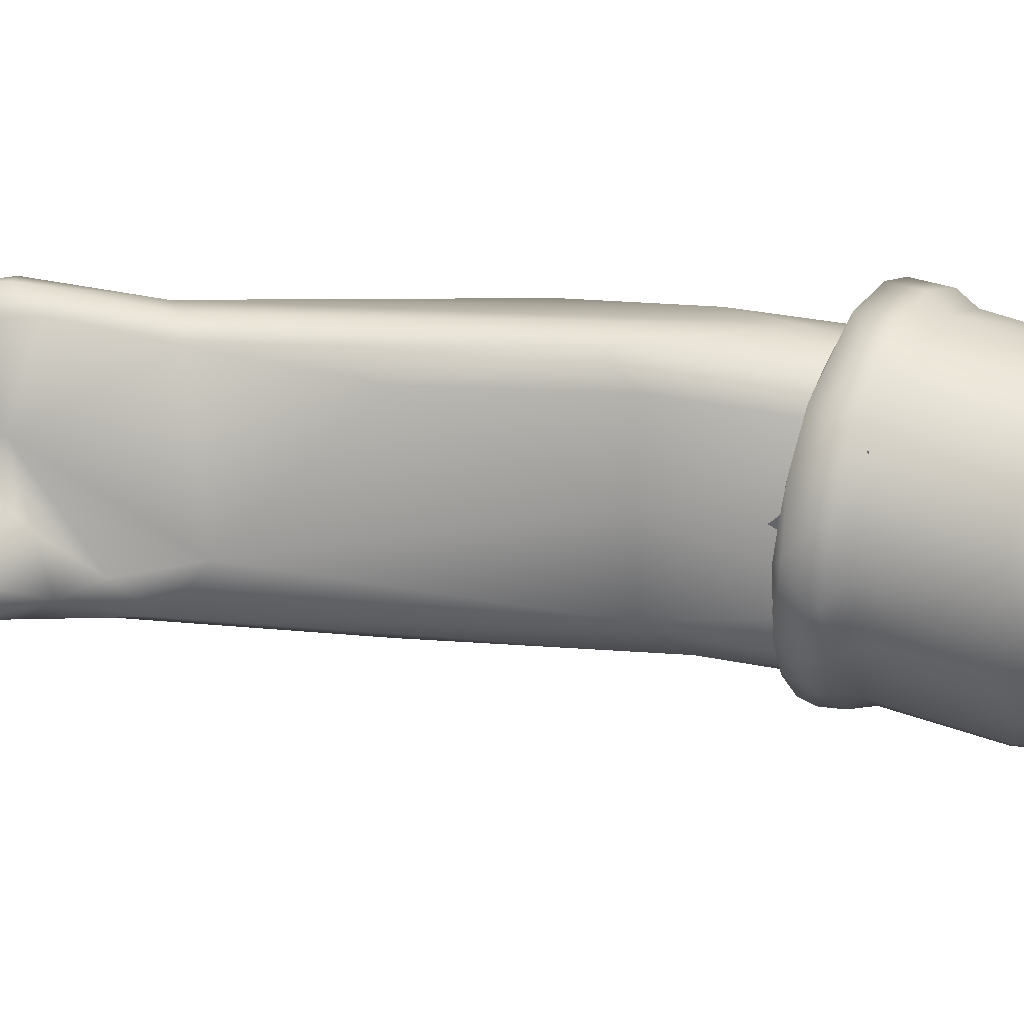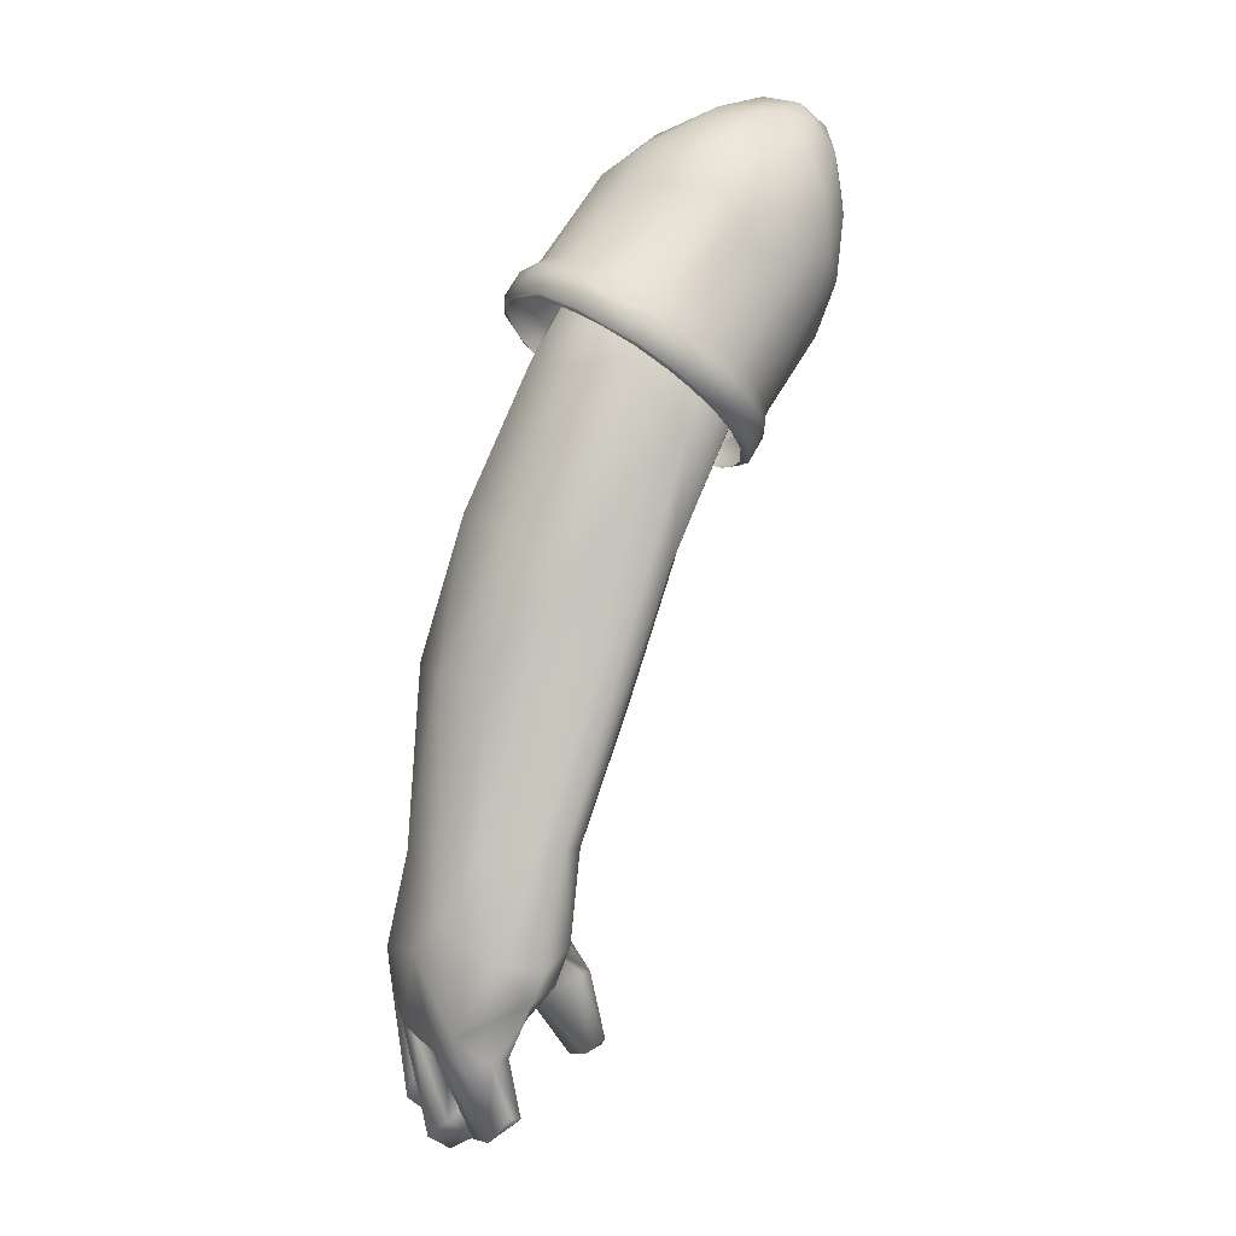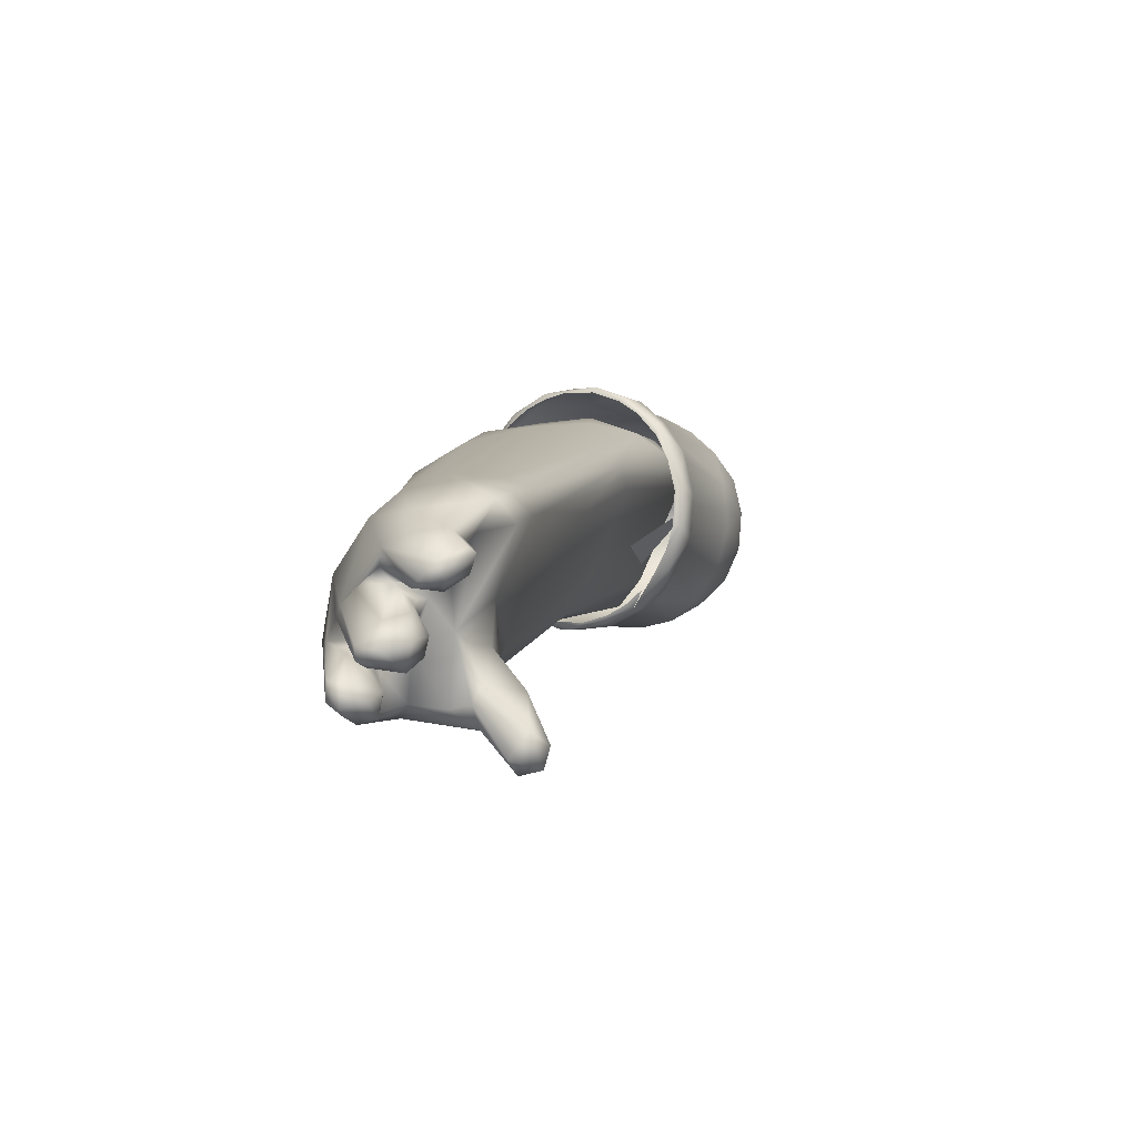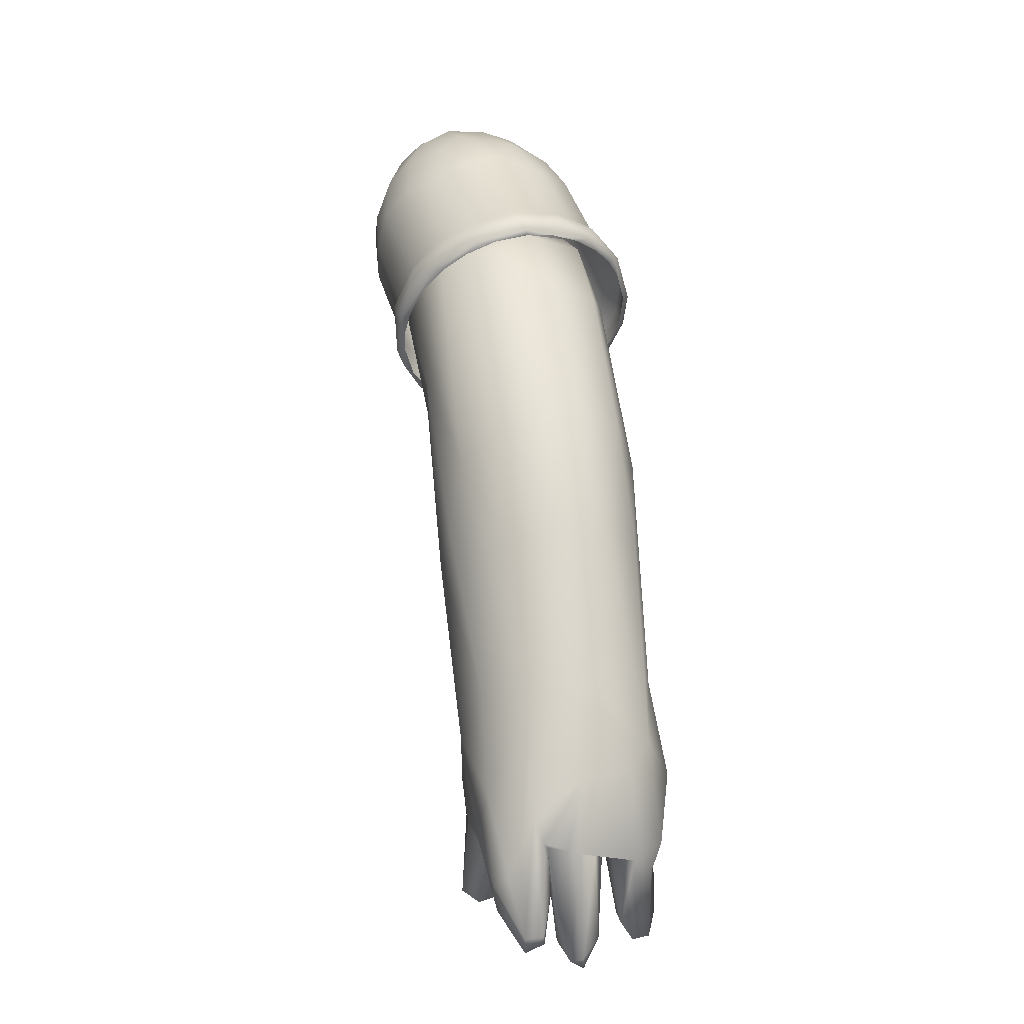
<metadata>
{"format":"obj","ext":"obj","renderer":"f3d","projection":"perspective","resolution":1024,"background":"white","views":[{"elev":17.4,"azim":80.1,"up":"+Z"},{"elev":6.0,"azim":-16.5,"up":"+Y"},{"elev":-72.5,"azim":-21.7,"up":"+Y"},{"elev":-7.1,"azim":-106.9,"up":"+Y"}]}
</metadata>
<code>
g default
v -0.6088 -0.9783 -0.1497
v -0.6301 -0.7444 -0.1371
v -0.6876 -0.9721 -0.0894
v -0.6223 -0.6904 0.1236
v -0.6403 -0.9548 0.1406
v -0.6963 -1.056 0.1193
v -0.3531 -0.5436 0.1487
v -0.485 -0.9523 0.1348
v -0.514 -0.9486 0.1611
v -0.4035 -0.7526 0.1051
v -0.3251 -0.5129 0.1072
v -0.345 -0.4476 -0.1802
v -0.3808 -0.3999 -0.1917
v -0.4695 -0.7411 -0.1871
v -0.5867 -0.488 0.1052
v -0.526 -0.5594 0.1572
v -0.3349 -0.5109 -0.1371
v -0.4829 -0.9822 -0.1537
v -0.5227 -0.6904 -0.1847
v -0.378 -0.1426 -0.1699
v -0.3643 -0.1049 -0.1365
v -0.4541 -0.1662 -0.1143
v -0.4458 -0.1197 -0.02111
v -0.5255 -0.2449 -0.001007
v -0.6018 -0.5182 -0.1113
v -0.6262 -0.4635 -0.000706
v -0.4029 -0.2436 0.1419
v -0.2722 -0.1906 0.1339
v -0.3313 -0.3441 0.168
v -0.2176 -0.2419 -0.1752
v -0.2788 -0.2415 -0.2064
v -0.2463 -0.183 -0.1808
v -0.6462 -1.36 0.08509
v -0.6033 -1.346 0.0918
v -0.6389 -1.25 0.0609
v -0.7267 -1.103 0.07659
v -0.6806 -1.224 0.1458
v -0.7 -1.252 0.08949
v -0.7233 -1.239 -0.01371
v -0.6918 -1.243 0.05899
v -0.5535 -1.12 0.1918
v -0.5084 -1.091 0.1639
v -0.5717 -1.167 0.1879
v -0.6583 -1.142 -0.1542
v -0.6984 -1.278 -0.1305
v -0.6662 -1.292 -0.1458
v -0.5851 -1.211 -0.1519
v -0.5304 -1.05 -0.1652
v -0.7189 -0.9662 0.01239
v -0.47 -1.091 -0.1255
v -0.4751 -1.11 -0.0523
v -0.4735 -1.036 -0.1054
v -0.4566 -0.9295 -0.08641
v -0.5176 -1.132 0.03899
v -0.7458 -1.118 -0.01651
v -0.7271 -1.177 -0.09491
v -0.6967 -1.377 -0.1011
v -0.6772 -1.401 -0.09511
v -0.2068 -0.2797 -0.1008
v -0.1989 -0.2097 -0.1199
v -0.2325 -0.1669 -0.1239
v -0.4839 -0.2449 0.09929
v -0.6777 -0.7039 0.0532
v -0.6881 -0.6885 -0.03021
v -0.4974 -1.135 -0.0285
v -0.4246 -1.324 -0.05721
v -0.4365 -1.336 -0.1054
v -0.5021 -1.244 -0.08211
v -0.4102 -1.196 -0.0768
v -0.499 -1.23 -0.0521
v -0.4312 -1.191 -0.05401
v -0.4225 -1.183 -0.1249
v -0.4128 -1.317 -0.1295
v -0.3843 -1.326 -0.1048
v -0.4505 -1.195 -0.1289
v -0.4784 -1.241 -0.1144
v -0.3864 -1.308 -0.07431
v -0.3378 -0.1621 -0.1935
v -0.3289 -0.1107 0.07459
v -0.3757 -0.1021 0.07569
v -0.5286 -1.231 -0.1061
v -0.5844 -1.241 -0.1164
v -0.6076 -1.236 -0.0395
v -0.5599 -0.9578 0.1639
v -0.6234 -1.11 0.1807
v -0.5025 -1.12 -0.155
v -0.5597 -1.213 -0.001309
v -0.5847 -1.217 0.1453
v -0.53 -1.15 0.1599
v -0.2811 -0.326 0.1529
v -0.2217 -0.265 0.1236
v -0.5416 -0.5694 -0.1689
v -0.4175 -0.4062 0.1679
v -0.534 -1.2 -0.0136
v -0.7218 -1.233 -0.03551
v -0.2021 -0.2544 0.0855
v -0.2394 -0.1605 0.09449
v -0.3221 -0.5161 -0.017
v -0.6071 -1.381 0.1159
v -0.6282 -1.384 0.1417
v -0.5824 -1.346 0.1582
v -0.5798 -1.341 0.1246
v -0.6426 -1.388 0.1069
v -0.5987 -1.342 0.1635
v -0.6238 -1.263 0.1527
v -0.6618 -1.273 0.1348
v -0.597 -1.258 0.1433
v -0.6125 -1.233 0.03779
v -0.6678 -1.238 0.04369
v -0.5998 -1.231 0.08799
v -0.6122 -1.388 -0.01871
v -0.6571 -1.431 0.01359
v -0.6214 -1.408 0.0335
v -0.6659 -1.382 0.0371
v -0.6314 -1.286 -0.03021
v -0.6206 -1.289 0.01149
v -0.7118 -1.242 0.01649
v -0.6355 -1.264 0.03669
v -0.6335 -1.345 0.0482
v -0.6724 -1.237 -0.05811
v -0.6465 -1.386 -0.0753
v -0.6212 -1.354 -0.1075
v -0.629 -1.348 -0.06951
v -0.7067 -1.373 -0.07191
v -0.6864 -1.387 -0.06431
v -0.6908 -1.3 -0.05391
v -0.6875 -1.23 -0.05901
v -0.6211 -1.278 -0.1301
v -0.6376 -1.261 -0.0795
v -0.6454 -1.334 -0.1335
v -0.6806 -1.417 -0.0171
v -0.5962 -1.365 0.002792
v -0.6006 -1.361 0.03279
v -0.6631 -1.382 -0.03271
v -0.7225 -1.221 -0.07761
v -0.2088 -0.1953 0.0883
v -0.4021 -0.1277 0.09629
v -0.6896 -1.413 0.001796
v -0.3372 -0.2292 -0.2361
v -0.248 -0.1151 -0.2558
v -0.3997 -0.1845 -0.2231
v -0.1196 0.02758 -0.2106
v -0.1502 0.09448 -0.1863
v -0.2293 0.02418 -0.2295
v -0.2143 -0.3997 -0.08181
v -0.2152 -0.3976 -0.1226
v -0.2315 -0.3918 -0.1247
v -0.2597 0.06108 -0.1983
v -0.2825 -0.05752 -0.249
v -0.3351 -0.02122 -0.2189
v -0.2424 -0.2961 -0.1987
v -0.2706 -0.3051 -0.2213
v -0.231 -0.3383 -0.1871
v -0.4436 -0.144 -0.1872
v -0.0739 0.1358 -0.1311
v -0.1 0.1568 -0.1142
v -0.1323 0.1383 -0.1452
v -0.2188 0.1119 -0.1617
v -0.3308 0.06548 -0.1513
v -0.371 -0.01312 -0.1867
v -0.4681 -0.1038 -0.1377
v -0.3887 0.01788 -0.1374
v -0.4025 -0.2757 -0.2301
v -0.3912 -0.2821 -0.2437
v -0.4464 -0.2412 -0.2173
v -0.1967 0.1509 -0.1029
v -0.2947 0.1102 -0.1073
v -0.3947 0.04328 -0.0611
v -0.4922 -0.09212 -0.07311
v -0.5433 -0.1491 -0.04961
v -0.5503 -0.1413 -0.05121
v -0.5416 -0.1443 0.002193
v -0.5127 -0.1841 -0.1531
v -0.5288 -0.1664 -0.1387
v -0.5343 -0.1622 -0.1047
v -0.1338 0.1693 -0.06391
v -0.2158 0.1489 -0.03751
v -0.3395 0.08648 -0.0142
v -0.0653 0.1583 -0.0817
v -0.082 0.1591 -0.04031
v -0.4925 -0.08522 -0.01401
v -0.394 0.01848 0.03079
v -0.4753 -0.08962 0.05369
v -0.2535 0.1236 0.007793
v -0.3068 0.06878 0.0637
v -0.3366 0.02068 0.09279
v -0.5433 -0.1293 0.01349
v -0.5289 -0.1413 0.07339
v -0.3063 -0.1985 0.179
v -0.3898 -0.1695 0.1844
v -0.3714 -0.1498 0.1664
v -0.1405 0.1417 0.0131
v -0.2273 0.09638 0.06289
v -0.179 0.06198 0.0947
v -0.2618 0.00818 0.1302
v -0.076 0.1305 0.000496
v -0.1085 0.07968 0.0603
v -0.1704 -0.00502 0.129
v -0.2553 -0.05932 0.1543
v -0.1991 -0.08172 0.1519
v -0.3319 -0.28 0.1891
v -0.3609 -0.2535 0.2019
v -0.294 -0.3041 0.189
v -0.0365 0.1243 -0.04461
v -0.0875 0.00348 0.08459
v -0.144 -0.1002 0.1345
v -0.2513 -0.241 0.1643
v -0.2558 -0.3424 0.1435
v -0.2219 -0.3671 0.1168
v -0.2891 -0.3141 0.1718
v -0.0423 0.08138 0.007293
v -0.03429 -0.01722 0.02419
v -0.1147 -0.1679 0.09899
v -0.2185 -0.2737 0.1399
v -0.5137 -0.09592 0.01619
v -0.0845 -0.07722 0.09309
v -0.05179 -0.1162 0.04299
v -0.1771 -0.3106 0.07809
v -0.0147 0.00418 -0.02701
v -0.0306 -0.1225 -0.01831
v -0.08189 -0.2012 0.03299
v -0.2029 -0.3987 0.000293
v -0.1963 -0.3919 0.0532
v -0.2058 -0.403 -0.03971
v -0.2078 -0.3897 0.0461
v -0.0145 0.06728 -0.05241
v -0.2019 -0.3217 -0.1539
v -0.1898 -0.3499 -0.131
v -0.0314 0.1155 -0.0957
v -0.1604 -0.3311 0.007793
v -0.2814 -0.269 -0.2237
v -0.3527 -0.2513 -0.2478
v -0.0715 -0.2152 -0.04151
v -0.4257 -0.1971 -0.2299
v -0.3691 -0.3008 -0.2303
v -0.2266 -0.3691 0.102
v -0.3319 -0.3276 -0.221
v -0.1878 -0.3334 0.1002
v -0.2288 -0.2972 0.1577
v -0.0123 -0.00432 -0.08271
v -0.2529 -0.3797 -0.1584
v -0.252 -0.3788 -0.1727
v -0.2854 -0.3593 -0.1937
v -0.4794 -0.2113 -0.2066
v -0.4879 -0.2065 -0.186
v -0.523 -0.1046 -0.06501
v -0.03069 -0.1244 -0.08691
v -0.0878 -0.2175 -0.1217
v -0.1637 -0.3107 -0.1145
v -0.1625 -0.3384 -0.047
v -0.0302 0.08238 -0.1221
v -0.4356 -0.1115 0.1195
v -0.486 -0.1095 0.0956
v -0.2758 -0.2549 0.1862
v -0.3253 -0.2203 0.1989
v -0.0281 0.00618 -0.1325
v -0.0517 -0.08152 -0.159
v -0.0626 -0.1572 -0.1399
v -0.1043 -0.1749 -0.1857
v -0.3103 -0.3251 -0.2314
v -0.2963 -0.3503 -0.2138
v -0.1632 -0.3544 0.0256
v -0.05179 0.02398 -0.1648
v -0.1845 -0.399 -0.02661
v -0.1704 -0.3641 -0.07431
v -0.0982 -0.07112 -0.2111
v -0.1507 -0.1678 -0.2219
v -0.4129 -0.2147 0.1925
v -0.4437 -0.1494 0.1611
v -0.0794 0.09008 -0.1655
v -0.4904 -0.164 0.136
v -0.5043 -0.126 -0.1375
v -0.4772 -0.1554 -0.1868
v -0.1459 -0.06582 -0.2379
v -0.2046 -0.04002 -0.2489
v -0.1968 -0.1541 -0.2427
v -0.2223 -0.3044 -0.07171
v -0.2831 -0.4102 -0.03821
v -0.176 -0.3169 0.08129
v -0.5291 -0.1478 0.0527
v -0.461 -0.1871 0.1542
v -0.4877 -0.1703 0.127
v -0.3691 -0.2517 0.192
v -0.4148 -0.2185 0.1824
v -0.5103 -0.1571 0.0946
g brazoIzq2:Mesh
f 1 3 2
f 4 6 5
f 7 9 8
f 10 11 7
f 12 14 13
f 4 16 15
f 17 18 12
f 18 14 12
f 14 19 13
f 20 22 21
f 22 24 23
f 25 26 22
f 27 29 28
f 12 31 30
f 31 32 30
f 33 35 34
f 36 38 37
f 39 40 38
f 36 39 38
f 41 43 42
f 44 46 45
f 44 48 47
f 44 1 48
f 9 41 42
f 49 36 6
f 50 52 51
f 53 8 54
f 3 56 55
f 3 44 56
f 57 46 58
f 17 30 59
f 60 32 61
f 15 62 26
f 63 26 64
f 63 15 26
f 53 18 17
f 51 54 65
f 3 49 64
f 10 8 53
f 66 68 67
f 50 51 69
f 70 71 65
f 72 74 73
f 75 73 76
f 69 77 74
f 69 71 77
f 71 70 66
f 78 21 32
f 21 80 79
f 47 76 81
f 47 81 82
f 82 81 83
f 81 76 68
f 5 85 84
f 5 6 85
f 48 86 47
f 75 76 47
f 85 37 43
f 87 89 88
f 29 90 28
f 7 90 29
f 7 91 90
f 19 2 92
f 92 2 25
f 84 29 93
f 13 19 92
f 92 78 13
f 20 25 22
f 4 5 16
f 16 5 84
f 18 48 14
f 14 1 19
f 87 70 94
f 7 8 10
f 54 42 89
f 54 89 87
f 49 55 36
f 55 95 39
f 59 60 96
f 60 61 97
f 53 98 10
f 10 98 11
f 64 49 63
f 99 101 100
f 34 102 99
f 100 38 103
f 104 100 101
f 37 106 105
f 43 105 107
f 88 43 107
f 108 110 109
f 111 113 112
f 114 112 113
f 83 116 115
f 109 40 117
f 118 109 119
f 83 115 120
f 58 122 121
f 121 122 123
f 124 58 125
f 126 125 123
f 127 126 120
f 82 129 128
f 83 129 82
f 46 47 130
f 95 131 39
f 115 132 111
f 116 118 133
f 119 109 114
f 120 111 134
f 120 134 127
f 131 127 134
f 106 38 100
f 38 40 33
f 129 120 123
f 126 135 124
f 128 123 122
f 45 57 56
f 128 122 130
f 91 7 11 96
f 1 2 19
f 63 6 4
f 49 6 63
f 84 9 29
f 29 9 7
f 86 50 72
f 75 72 73
f 84 93 16
f 64 26 25
f 2 64 25
f 22 23 21
f 26 24 22
f 62 15 16 27
f 16 93 27
f 28 91 136 97
f 96 136 91
f 103 33 34 99
f 27 28 137
f 93 29 27
f 27 137 62
f 13 31 12
f 12 30 17
f 78 32 31
f 41 9 84 85
f 36 37 6
f 43 89 42
f 43 88 89
f 44 47 46
f 1 44 3
f 9 42 8
f 23 24 62 137
f 53 52 18
f 52 50 18
f 54 51 52
f 53 54 52
f 49 3 55
f 56 135 55
f 44 45 56
f 46 130 58
f 45 46 57
f 130 122 58
f 17 59 98
f 30 60 59
f 30 32 60
f 62 24 26
f 69 51 65 71
f 53 17 98
f 65 54 94
f 65 94 70
f 54 87 94
f 3 64 2
f 76 67 68
f 70 68 66
f 50 69 72
f 97 61 21 79
f 67 74 66
f 74 77 66
f 67 73 74
f 73 67 76
f 69 74 72
f 71 66 77
f 20 21 78
f 21 61 32
f 87 83 81 68
f 23 80 21
f 137 28 97 80
f 68 70 87
f 18 86 48
f 50 86 18
f 86 75 47
f 72 75 86
f 85 43 41
f 6 37 85
f 87 88 110
f 87 110 108
f 78 31 13
f 90 91 28
f 79 80 97
f 96 11 98 59
f 92 20 78
f 92 25 20
f 48 1 14
f 83 87 108
f 4 15 63
f 137 80 23
f 8 42 54
f 55 39 36
f 39 117 40
f 135 95 55
f 134 111 131
f 113 111 132 133
f 60 97 136
f 60 136 96
f 99 100 103
f 102 101 99
f 38 33 103
f 37 105 43
f 37 38 106
f 88 107 110
f 35 40 109
f 110 35 109
f 111 112 131
f 114 113 119
f 119 113 133
f 101 107 105 104
f 138 112 114
f 138 131 112
f 108 116 83
f 118 116 108
f 109 118 108
f 127 95 135
f 58 121 125
f 57 58 124
f 125 121 123
f 124 125 126
f 120 129 83
f 127 135 126
f 47 82 128
f 47 128 130
f 117 39 138
f 117 138 114
f 39 131 138
f 116 132 115
f 133 132 116
f 109 117 114
f 118 119 133
f 127 131 95
f 115 111 120
f 100 104 105 106
f 102 110 107 101
f 102 34 110
f 35 33 40
f 110 34 35
f 120 126 123
f 129 123 128
f 57 124 56
f 56 124 135
f 139 141 140
f 142 144 143
f 145 147 146
f 144 148 143
f 149 150 144
f 151 153 152
f 144 150 148
f 141 154 150
f 155 157 156
f 143 158 157
f 148 159 158
f 154 161 160
f 160 161 162
f 163 165 164
f 157 166 156
f 158 167 166
f 160 162 159
f 162 168 159
f 161 169 162
f 170 172 171
f 173 175 174
f 176 166 177
f 167 178 177
f 176 180 179
f 181 183 182
f 184 178 185
f 178 182 185
f 182 186 185
f 171 188 187
f 189 191 190
f 176 192 180
f 192 184 193
f 193 195 194
f 193 185 195
f 192 193 194
f 196 192 197
f 194 195 198
f 191 189 199
f 198 199 200
f 201 203 202
f 196 204 180
f 198 205 197
f 198 206 205
f 206 189 207
f 208 209 203
f 210 208 203
f 204 179 180
f 205 212 211
f 213 207 214
f 183 181 215
f 216 217 212
f 213 214 218
f 211 212 219
f 217 220 212
f 217 213 221
f 222 224 223
f 225 222 223
f 211 226 204
f 227 228 153
f 229 179 204
f 221 218 230
f 151 152 231
f 231 152 232
f 220 221 233
f 154 141 234
f 235 163 164
f 208 236 209
f 237 235 164
f 214 239 238
f 226 219 240
f 241 243 242
f 165 245 244
f 173 174 244
f 245 173 244
f 175 170 171
f 231 232 139
f 181 169 246
f 247 233 248
f 248 250 249
f 226 251 229
f 252 183 253
f 189 255 254
f 240 256 251
f 247 257 256
f 207 254 239
f 225 223 209
f 236 225 209
f 249 228 227
f 258 248 259
f 248 249 259
f 152 153 260
f 153 242 261
f 218 238 262
f 256 257 263
f 258 259 257
f 256 263 251
f 264 146 265
f 263 257 266
f 262 223 264
f 255 202 203
f 267 151 231
f 268 202 255
f 269 268 190
f 243 237 261
f 261 164 260
f 239 203 209
f 254 255 203
f 270 263 142
f 188 271 253
f 246 171 187
f 246 187 215
f 140 231 139
f 174 171 272
f 273 244 174
f 274 275 142
f 274 276 140
f 234 164 244
f 232 234 141 139
f 270 143 155
f 270 142 143
f 275 144 142
f 140 149 275
f 149 144 275
f 141 149 140
f 156 179 155
f 155 143 157
f 141 150 149
f 154 160 150
f 218 262 230
f 143 148 158
f 160 159 150
f 150 159 148
f 165 244 164
f 157 158 166
f 158 159 167
f 156 166 176
f 169 168 162
f 176 179 156
f 168 167 159
f 166 167 177
f 168 178 167
f 169 181 168
f 154 273 272
f 161 154 272
f 186 182 183 252
f 177 178 184
f 182 178 168
f 181 182 168
f 280 188 172
f 172 188 171
f 189 190 255
f 177 184 192
f 176 177 192
f 185 193 184
f 195 186 252 191
f 281 271 282
f 181 246 215
f 186 195 185
f 269 190 191 252
f 191 199 195
f 161 272 169
f 192 196 180
f 192 194 197
f 199 198 195
f 201 202 283
f 199 189 200
f 210 203 201
f 194 198 197
f 196 211 204
f 197 205 211
f 196 197 211
f 198 200 206
f 200 189 206
f 252 253 269
f 205 206 216
f 216 212 205
f 206 213 216
f 206 207 213
f 268 284 283 202
f 216 213 217
f 211 219 226
f 213 218 221
f 212 220 219
f 217 221 220
f 220 240 219
f 221 230 233
f 175 171 174
f 237 164 261
f 204 226 229
f 214 238 218
f 285 188 280
f 271 281 284 268
f 220 247 240
f 220 233 247
f 233 250 248
f 230 250 233
f 169 272 246
f 247 256 240
f 247 248 258
f 183 215 253
f 250 228 249
f 282 271 285
f 285 271 188
f 146 147 241 242
f 268 269 271
f 154 234 273
f 240 251 226
f 189 254 207
f 247 258 257
f 224 146 264
f 207 239 214
f 227 153 151
f 164 232 260
f 260 232 152
f 249 227 259
f 153 261 260
f 242 153 146
f 151 267 259 227
f 250 265 228
f 243 261 242
f 146 153 228
f 146 228 265
f 257 259 266
f 262 264 265
f 259 267 266
f 265 250 230 262
f 238 223 262
f 223 238 209
f 267 231 276
f 190 268 255
f 155 179 229
f 209 238 239
f 229 251 155
f 266 142 263
f 203 239 254
f 266 267 274
f 263 270 251
f 270 155 251
f 271 269 253
f 266 274 142
f 215 188 253
f 267 276 274
f 187 188 215
f 276 231 140
f 232 164 234
f 224 264 223
f 272 171 246
f 273 174 272
f 244 273 234
f 274 140 275
f 278 279 277

</code>
